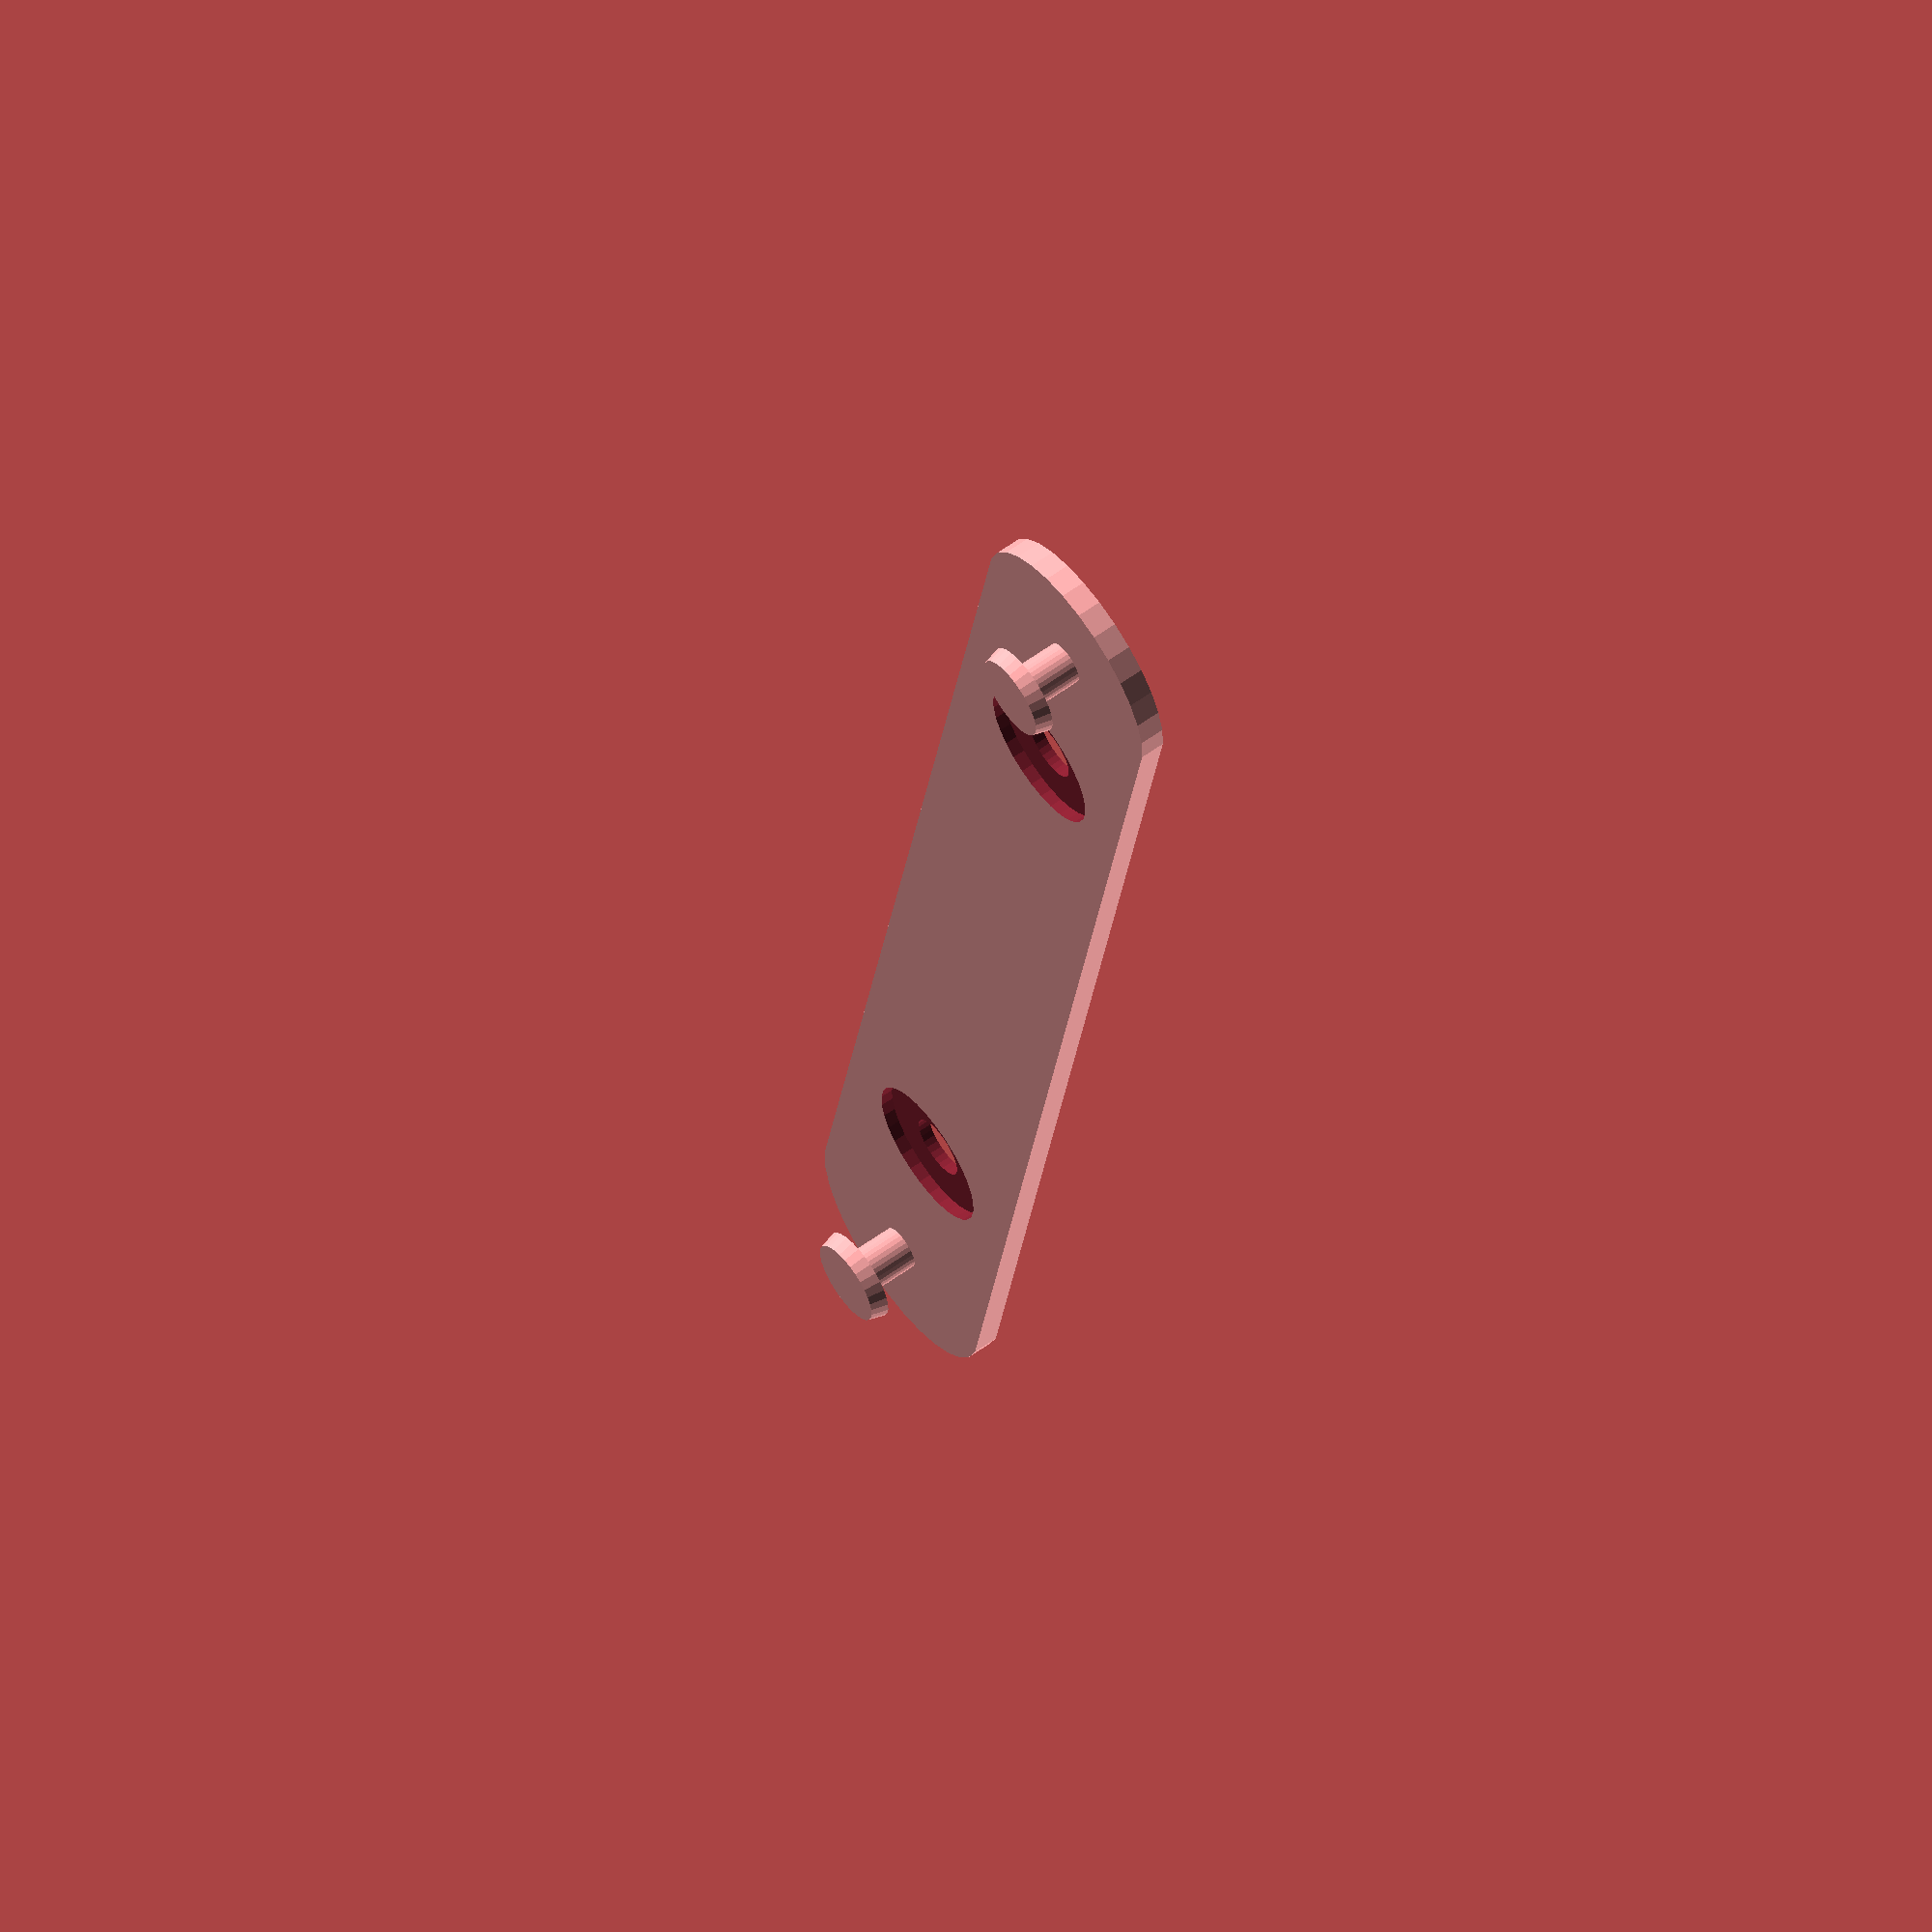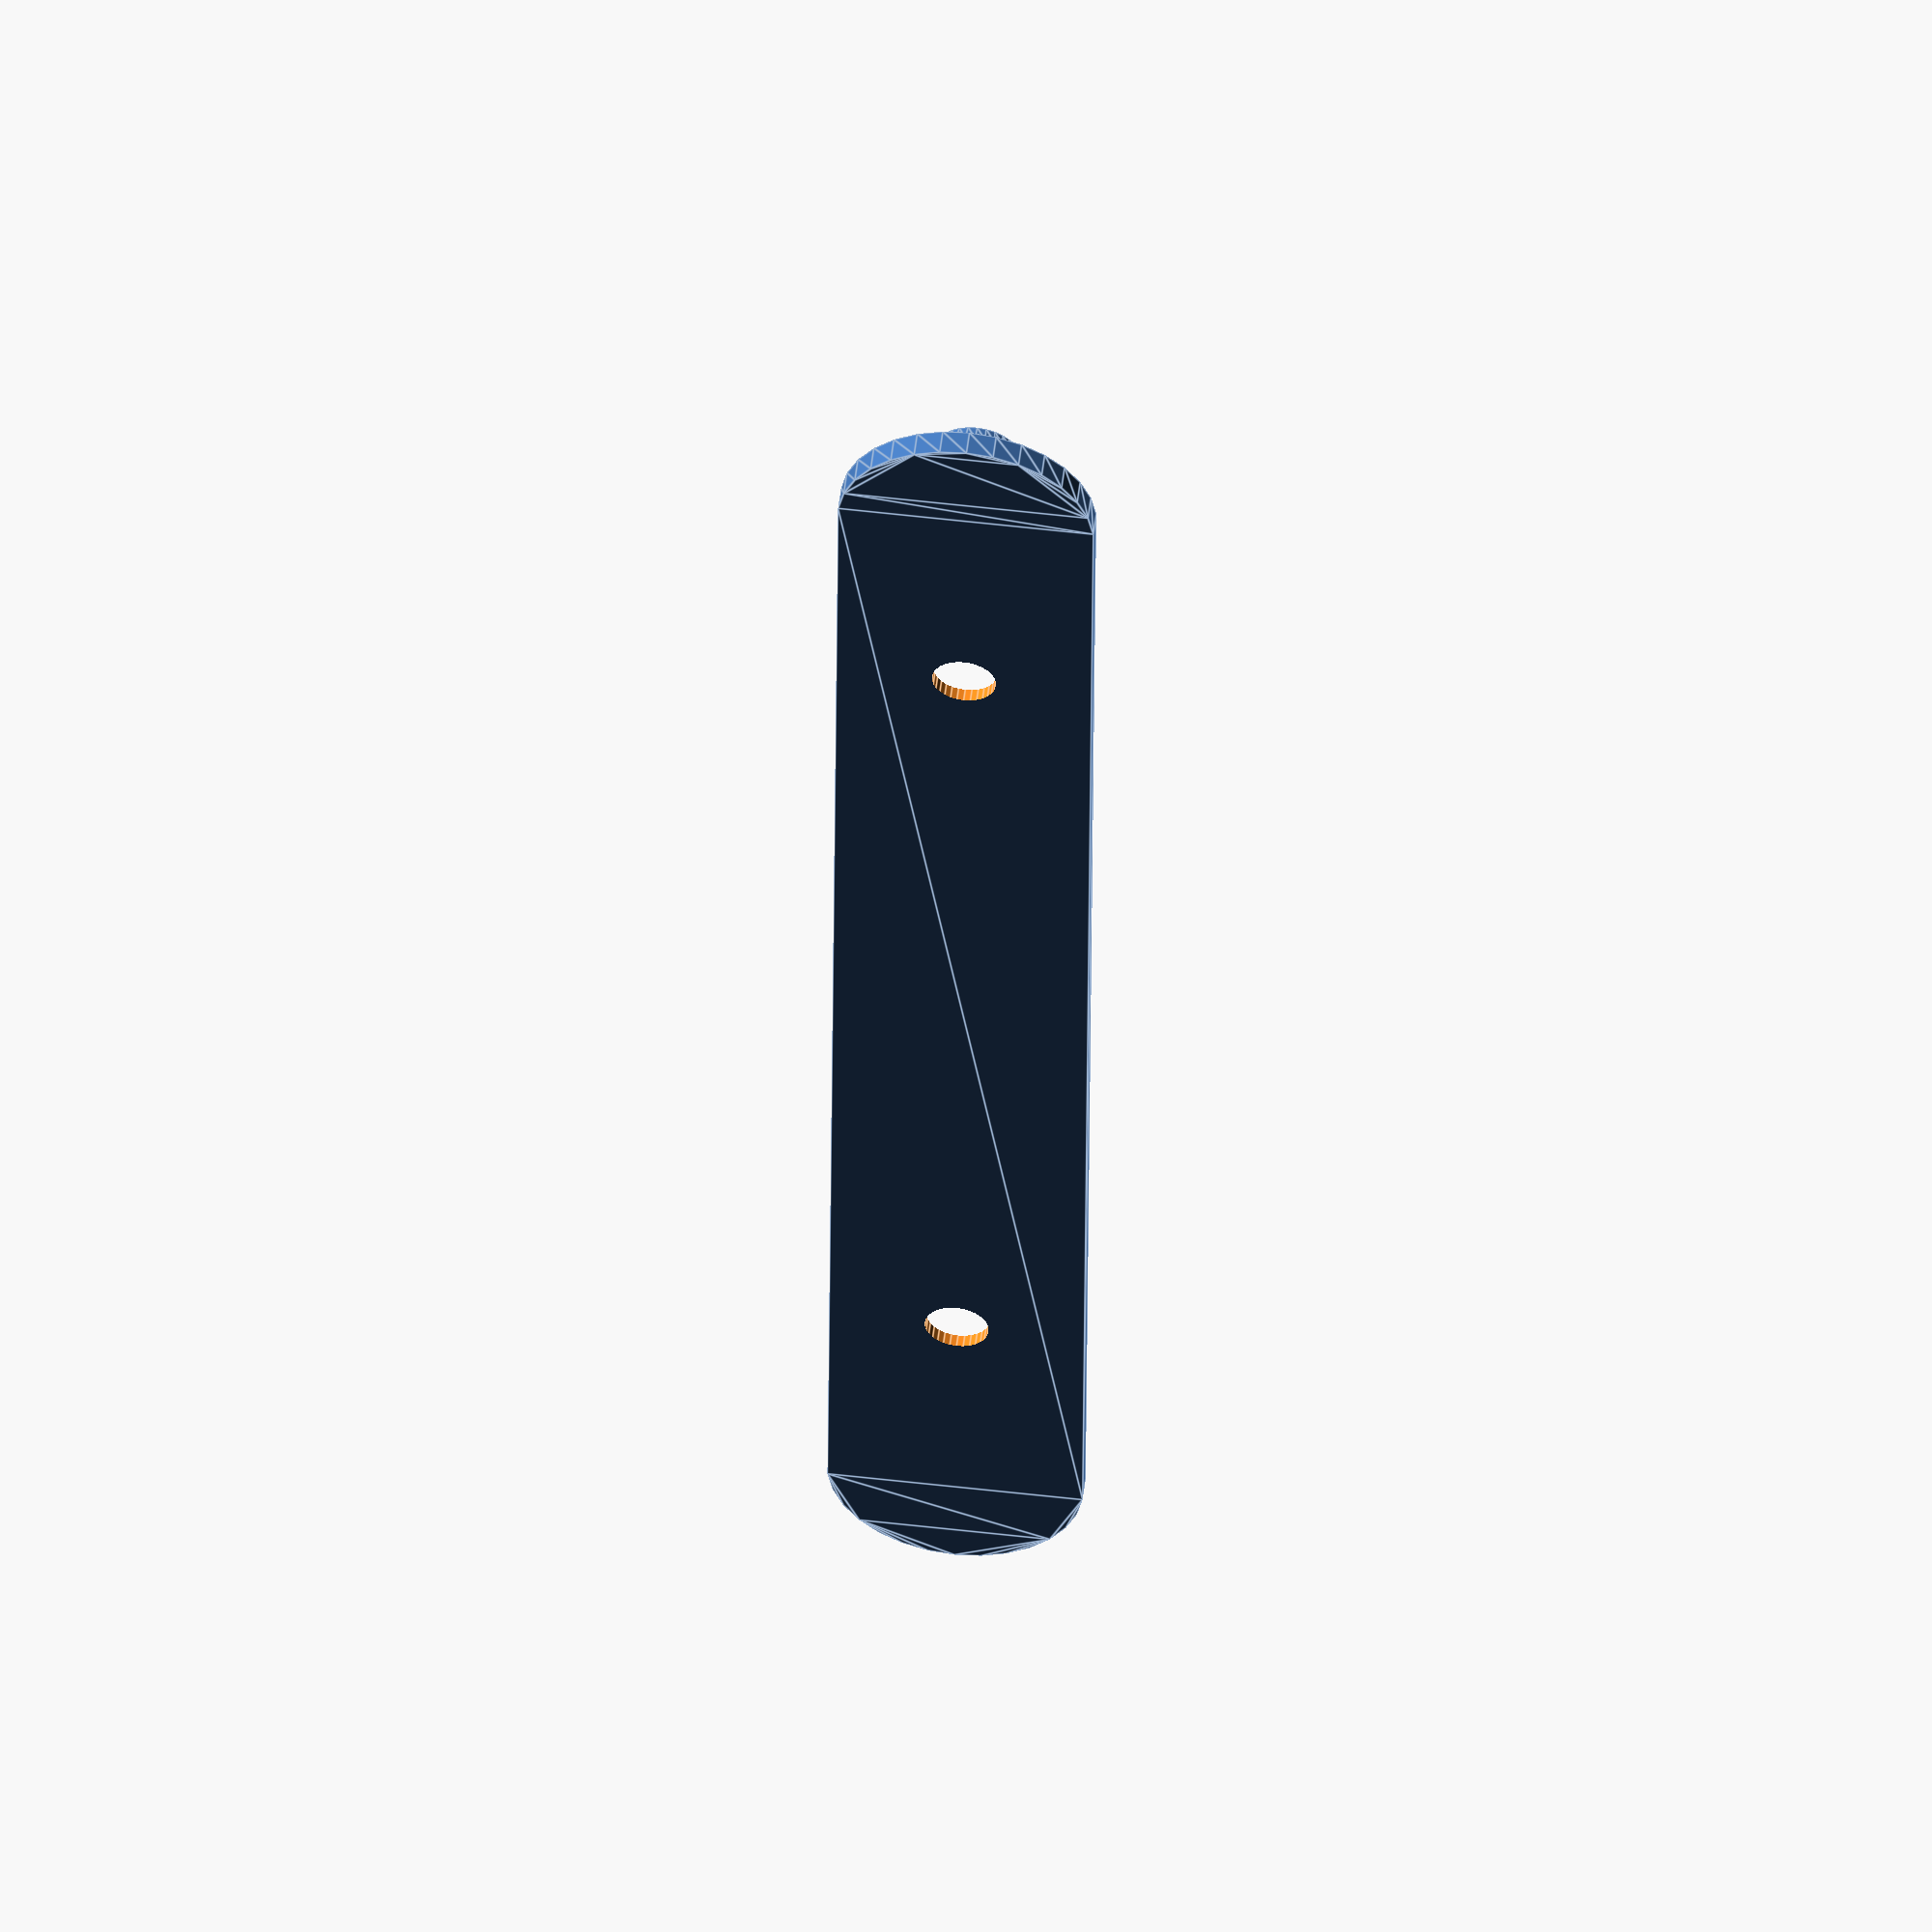
<openscad>
/* Measurements from the TiVo */
hole_separation = 125;
max_diameter = 9;
min_diameter = 4.5;
hole_depth = 8;
pad_height = 3.5;

/* Measurements for the mount */
plate_thickness = 2;
cap_diameter = max_diameter - 1.5;
shaft_diameter = min_diameter - 1;
pin_height = hole_depth * 2/3;
cap_height = pin_height - hole_depth*0.5;

screw_head_diameter = 12;
screw_shaft_diameter = 5;

$fs = 0.1;

module pin() {
  cylinder(h = pin_height, d = shaft_diameter);
  translate([0, 0, pin_height - cap_height]) {
    cylinder(h = cap_height, d1 = cap_diameter, d2 = cap_diameter*0.9);
  }
}

module screw_hole() {
  translate([0, 0, 1]) cylinder(h = 2, d = screw_head_diameter);
  translate([0, 0, -1]) cylinder(h = plate_thickness + 2, d = screw_shaft_diameter);
}

rotate([90, 0, 0]) {
  difference() {
    linear_extrude(plate_thickness) {
      hull() {
        circle(10);
        translate([hole_separation, 0, 0]) circle(10);
      }
    }

    translate([20, 0, 0]) screw_hole();
    translate([hole_separation - 20, 0, 0]) screw_hole();
  }

  translate([0, 0, plate_thickness]) {
    pin();
    translate([hole_separation, 0, 0]) pin();
  }
}

</openscad>
<views>
elev=107.1 azim=82.8 roll=35.8 proj=o view=solid
elev=302.9 azim=86.9 roll=96.9 proj=o view=edges
</views>
